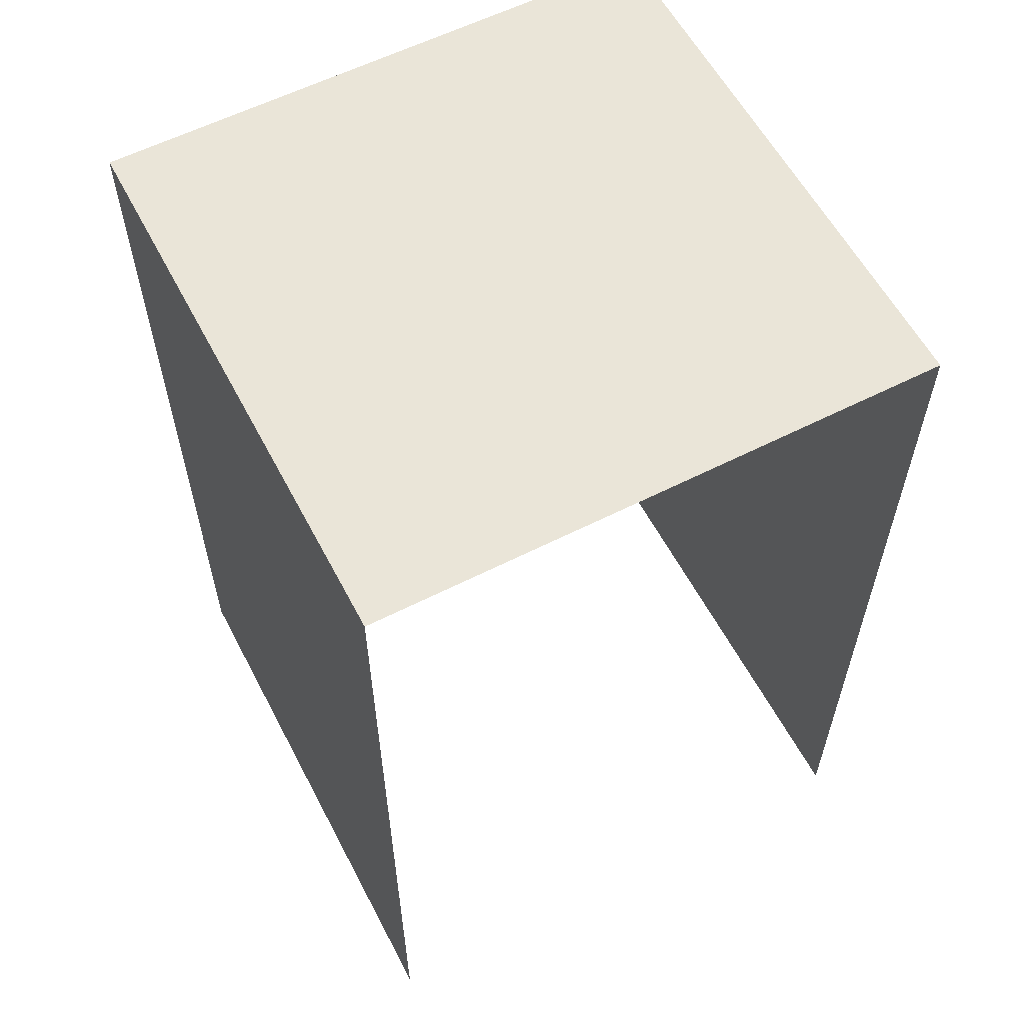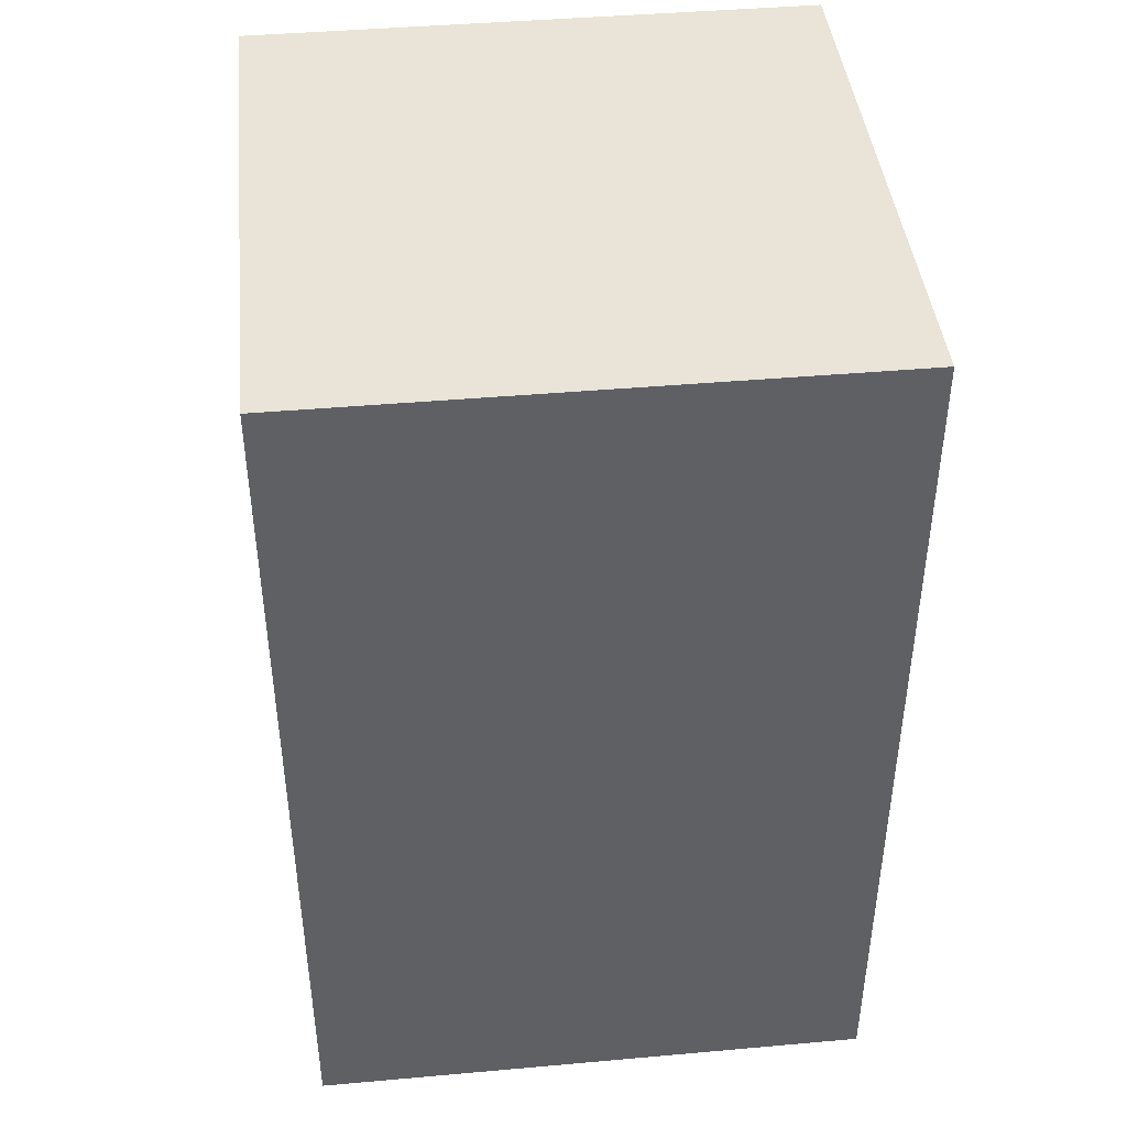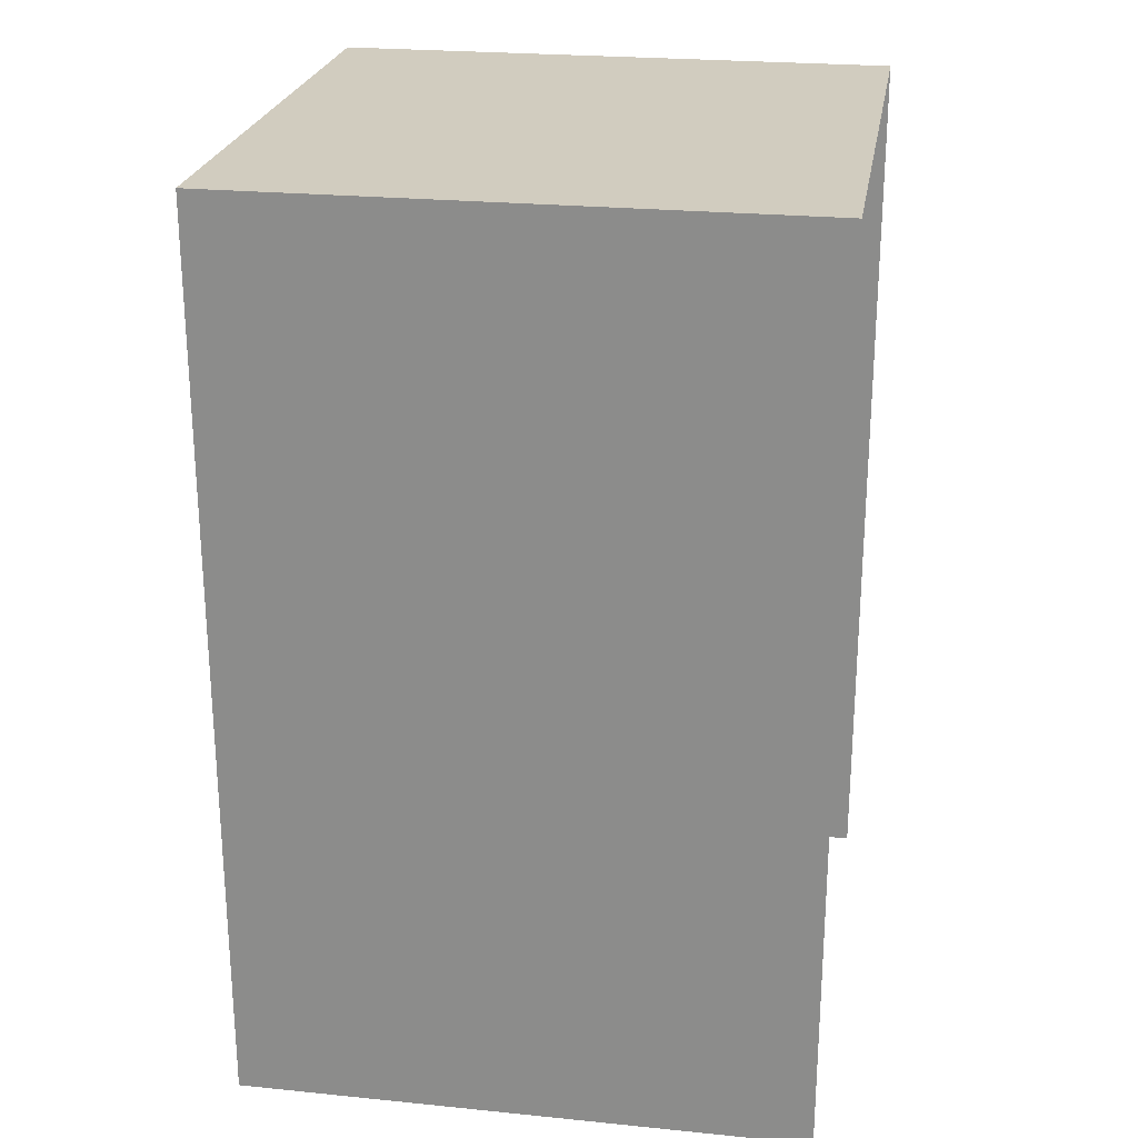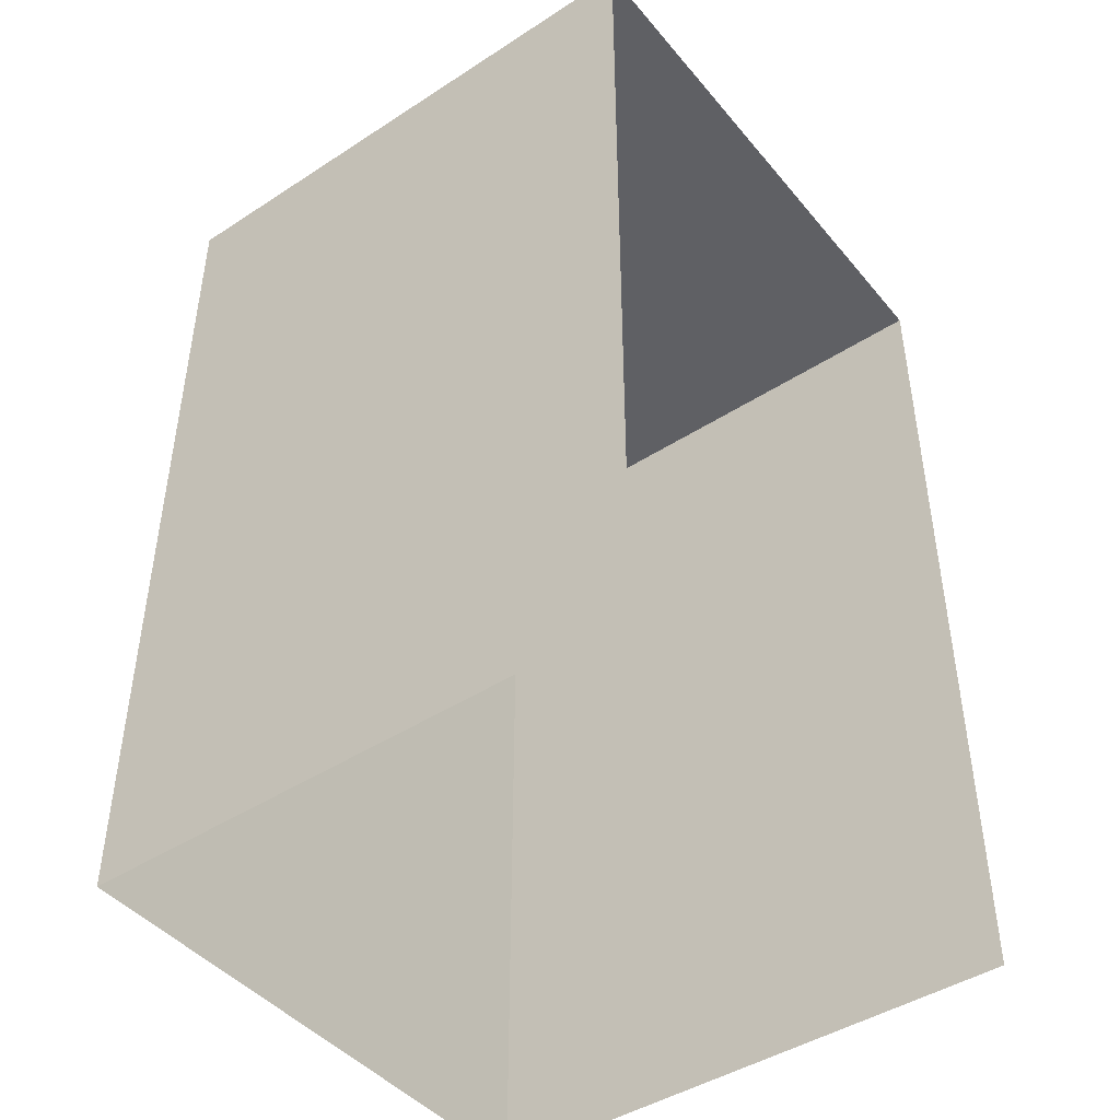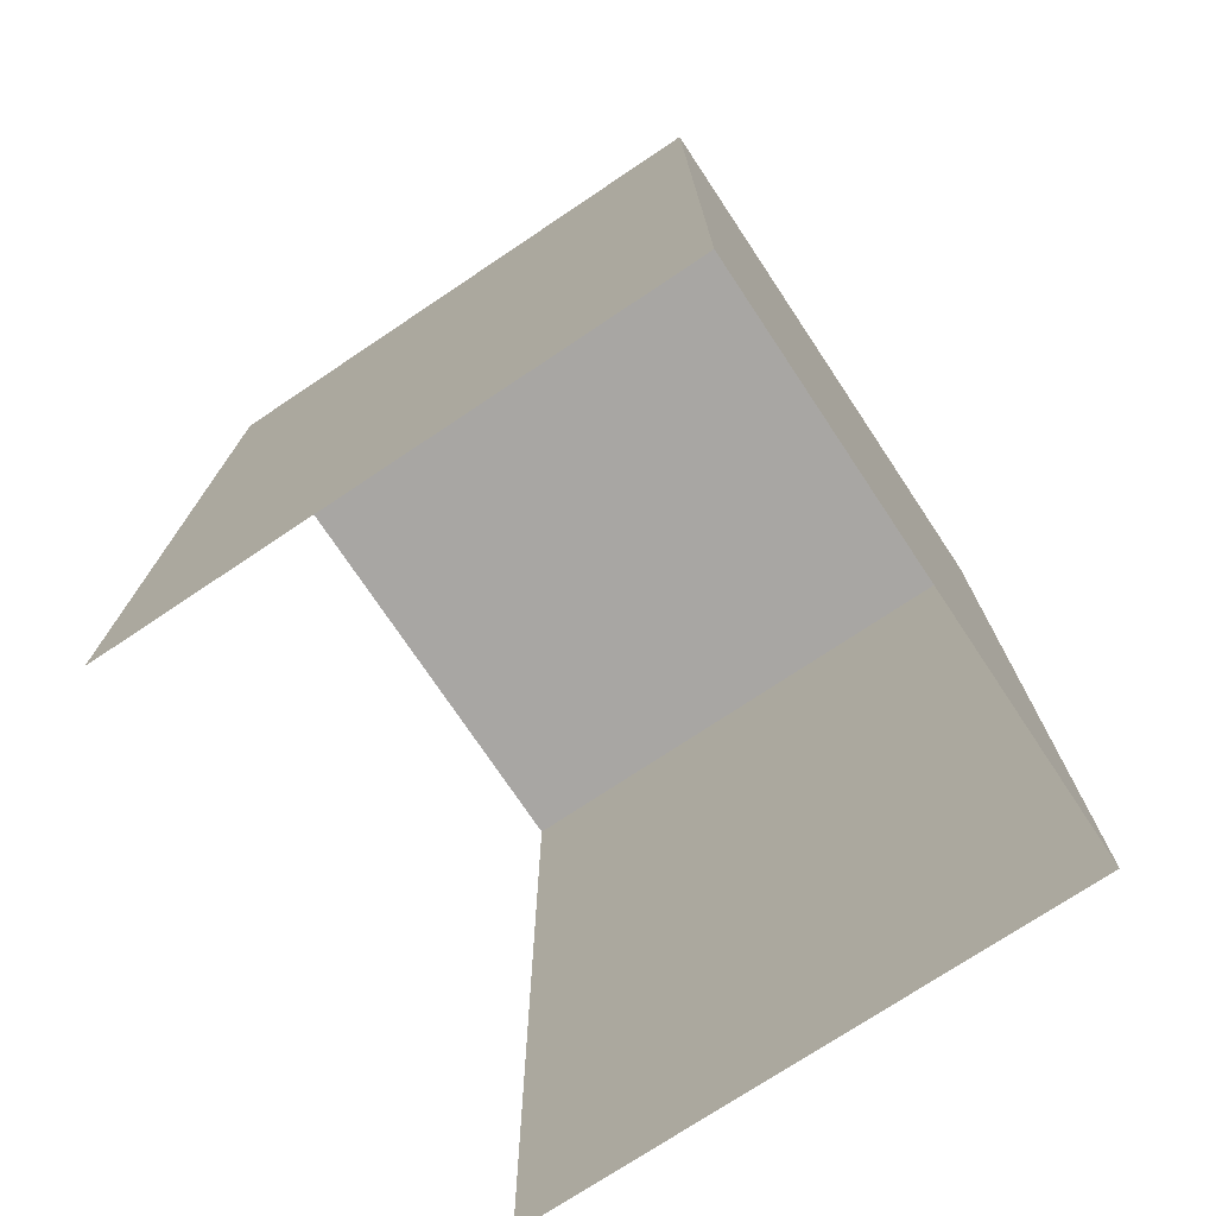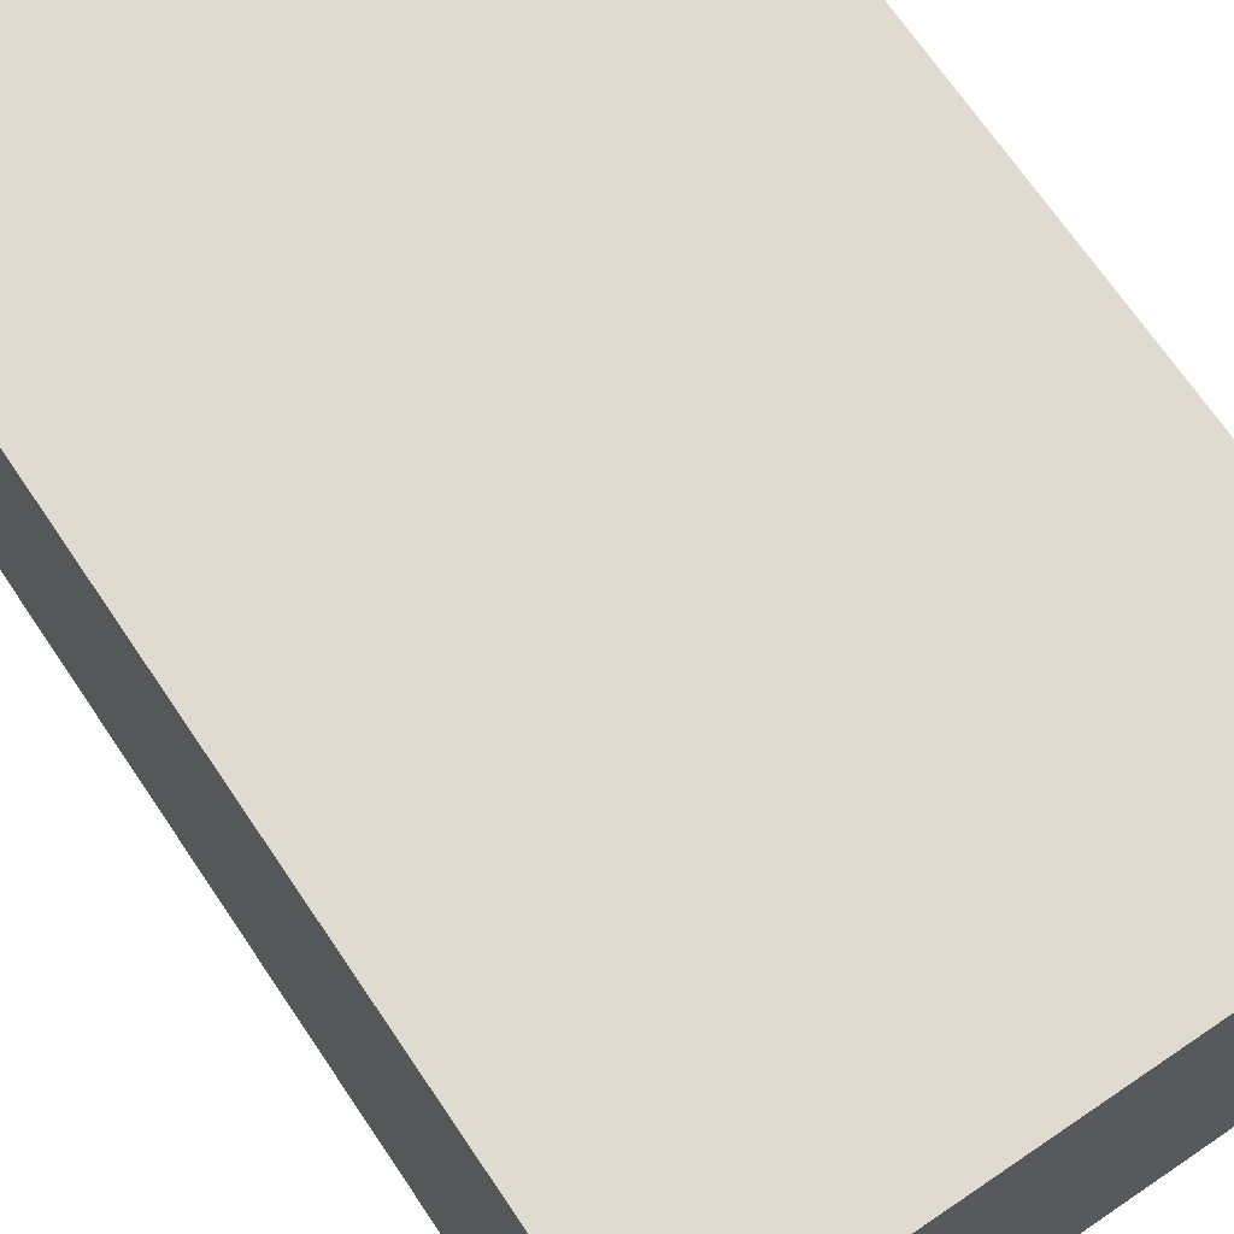
<metadata>
{"format":"obj","ext":"obj","renderer":"f3d","projection":"perspective","resolution":1024,"background":"white","views":[{"elev":59.0,"azim":152.4,"up":"+Y"},{"elev":43.0,"azim":84.0,"up":"+Y"},{"elev":24.2,"azim":99.4,"up":"+Y"},{"elev":-44.6,"azim":127.0,"up":"+Y"},{"elev":-74.3,"azim":-56.3,"up":"+Y"},{"elev":69.9,"azim":145.9,"up":"+Z"}]}
</metadata>
<code>
g default
v -2.485 0 2.454
v 2.485 0 2.454
v -2.485 7.85 2.454
v 2.485 7.85 2.454
v -2.485 7.85 -2.454
v 2.485 7.85 -2.454
v -2.485 0 -2.454
v 2.485 0 -2.454
g polySurface69pCube85
f 2 8 6 4
f 7 1 3 5
f 1 2 4 3
f 4 6 5 3
g default
v -2.485 0 2.454
v 2.485 0 2.454
v -2.485 7.85 2.454
v 2.485 7.85 2.454
v -2.485 7.85 -2.454
v 2.485 7.85 -2.454
v -2.485 0 -2.454
v 2.485 0 -2.454
g polySurface69pCube85
f 10 16 14 12
f 15 9 11 13
f 9 10 12 11
f 12 14 13 11

</code>
